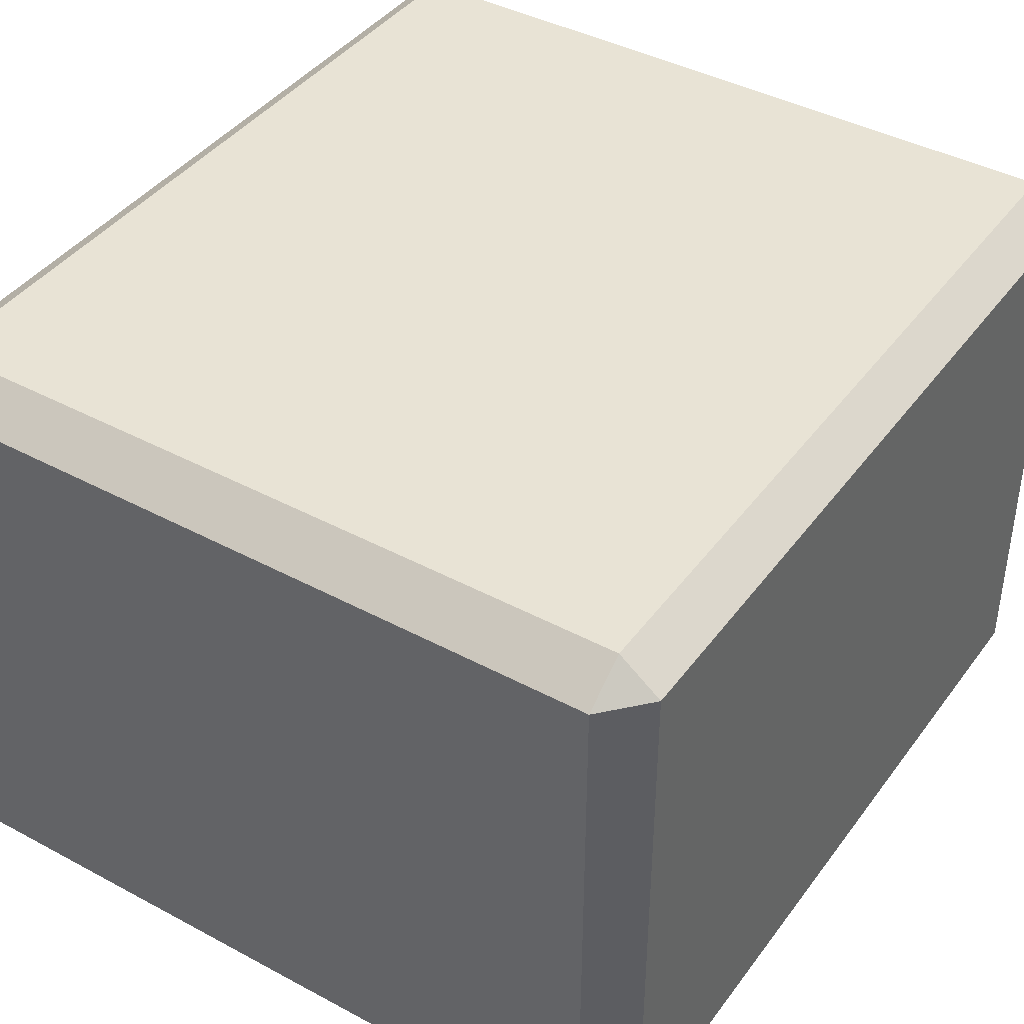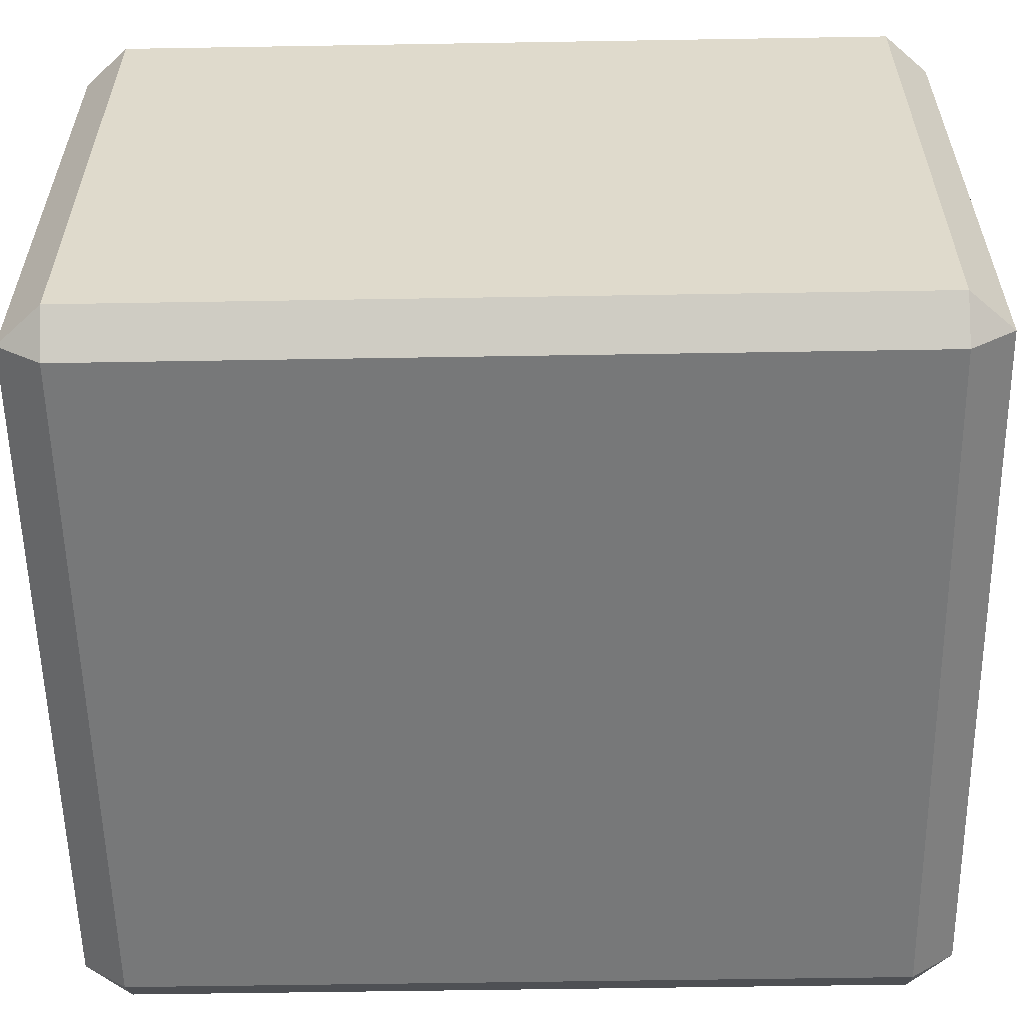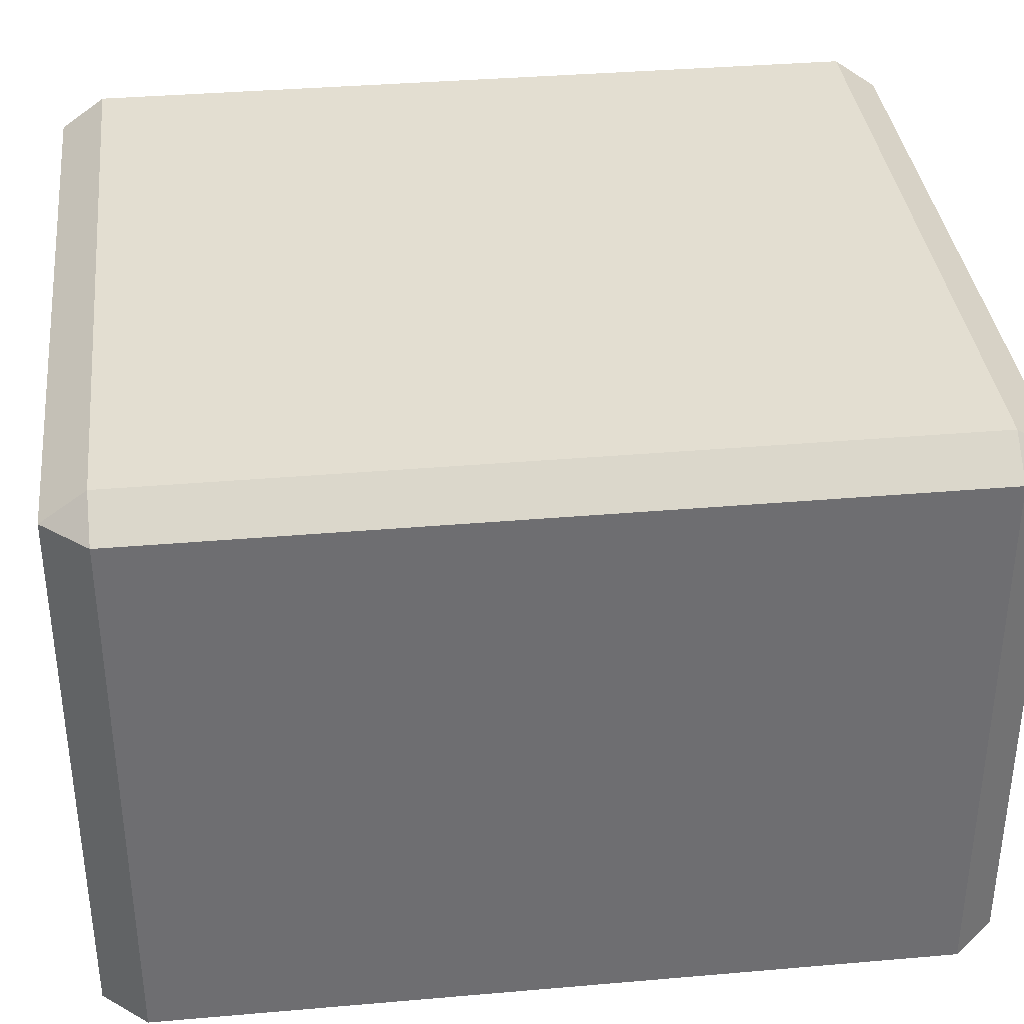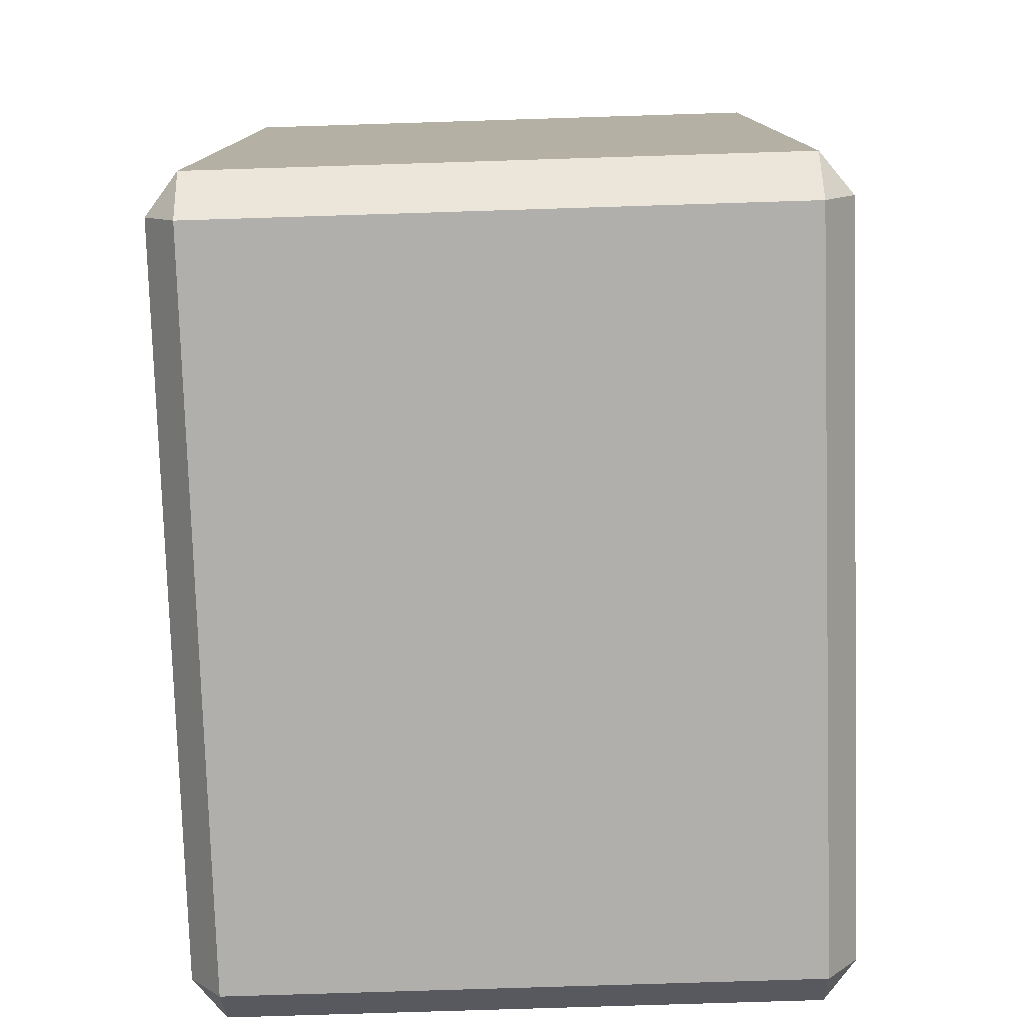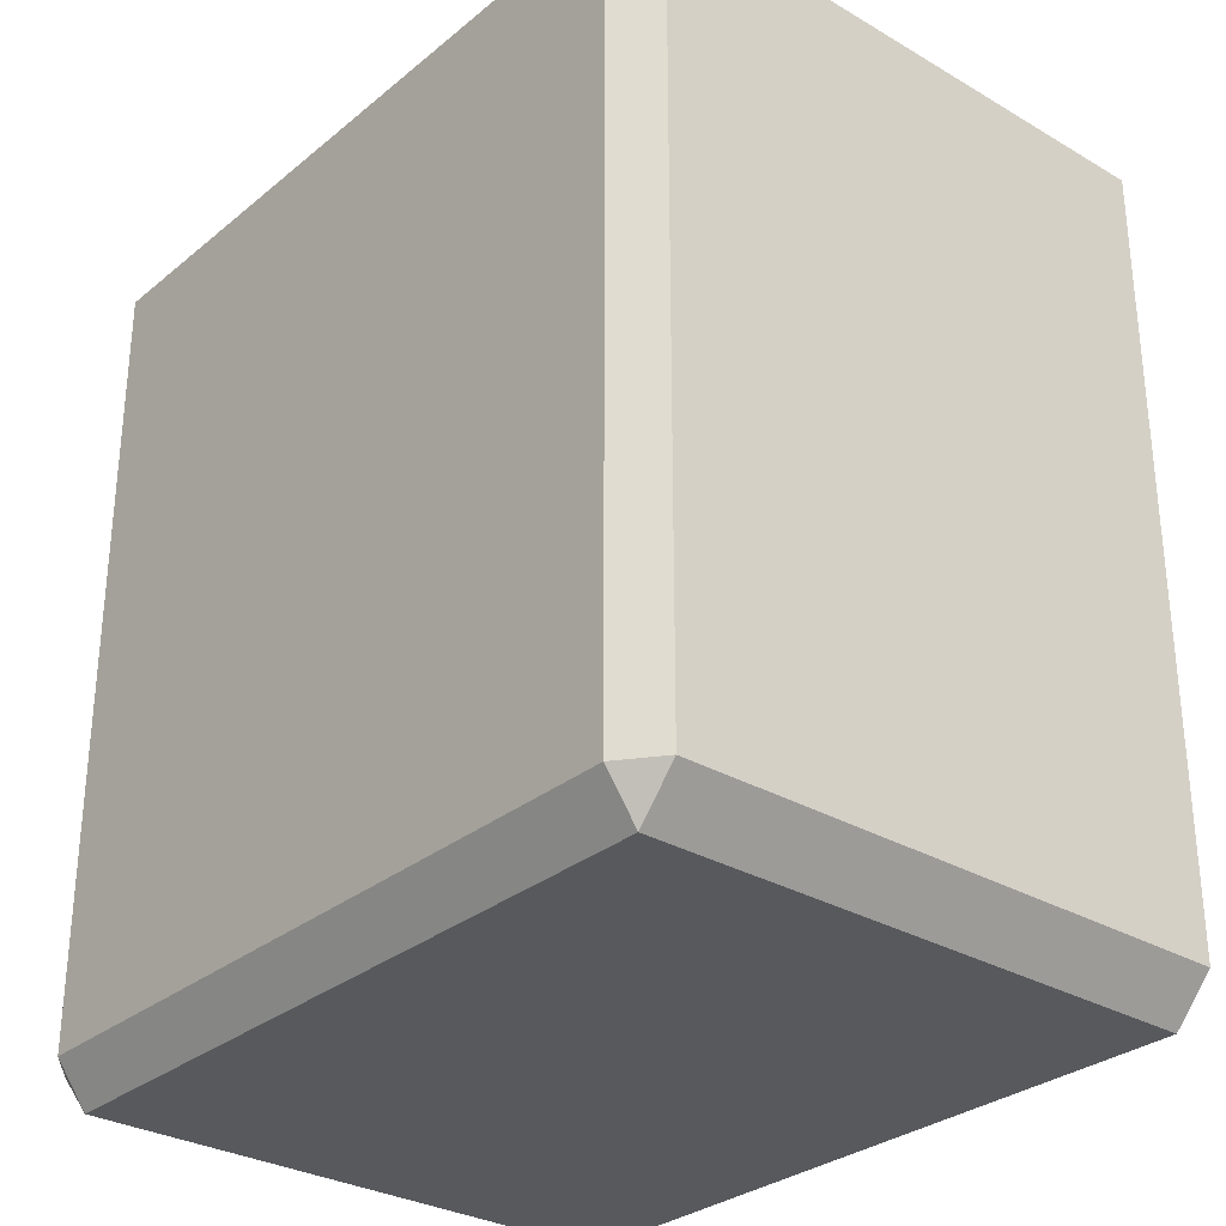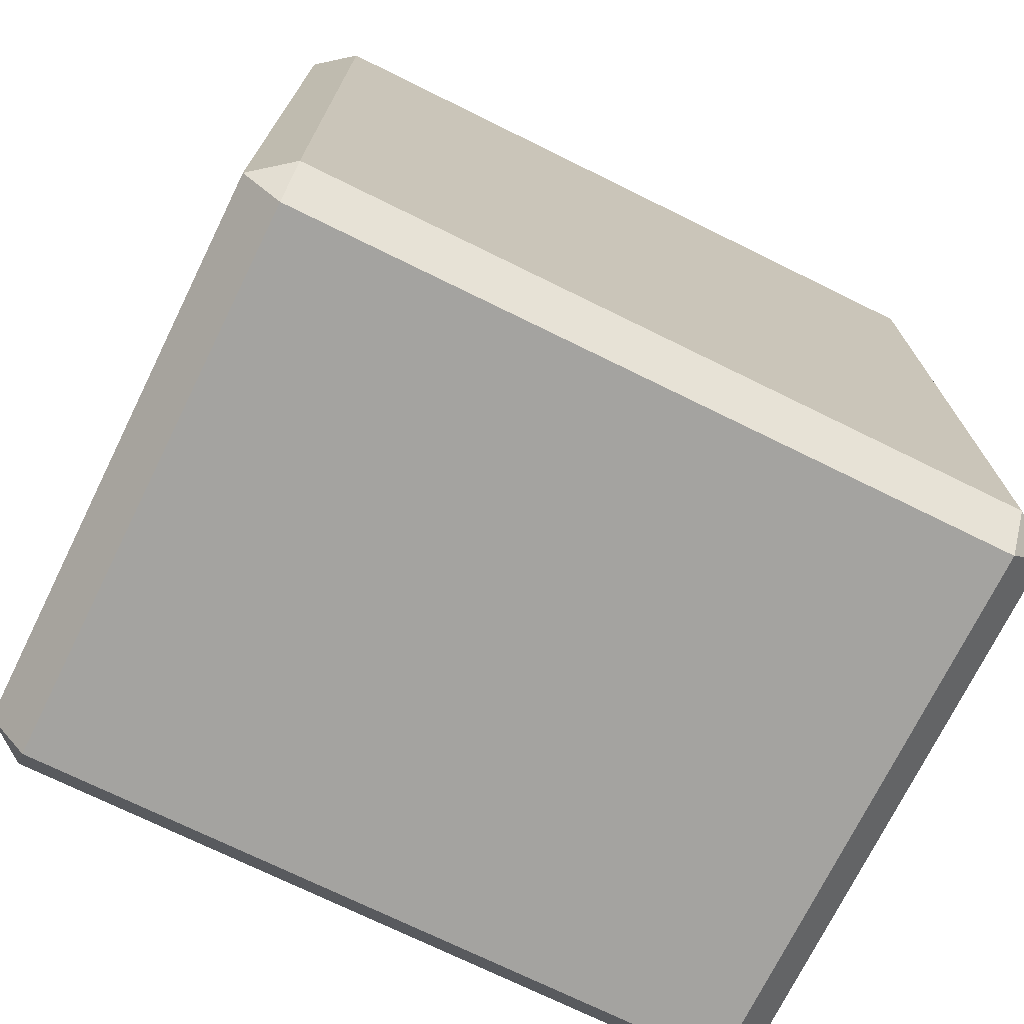
<metadata>
{"format":"obj","ext":"obj","renderer":"f3d","projection":"perspective","resolution":1024,"background":"white","views":[{"elev":41.3,"azim":-146.9,"up":"+Z"},{"elev":-57.3,"azim":-89.0,"up":"+Z"},{"elev":36.0,"azim":-96.5,"up":"+Z"},{"elev":-78.2,"azim":-88.2,"up":"+Y"},{"elev":-30.2,"azim":49.6,"up":"+Y"},{"elev":-72.8,"azim":-26.2,"up":"+Y"}]}
</metadata>
<code>
o Cube.002
v -0.7035 4.113 0.65
v -0.7035 4.214 0.7222
v -0.7952 4.214 0.65
v -0.7035 6.033 0.7222
v -0.7035 6.134 0.65
v -0.7952 6.033 0.65
v -0.7035 4.113 -0.65
v -0.7952 4.214 -0.65
v -0.7035 4.214 -0.7222
v -0.7035 6.134 -0.65
v -0.7035 6.033 -0.7222
v -0.7952 6.033 -0.65
v 0.9472 4.113 0.65
v 1.039 4.214 0.65
v 0.9472 4.214 0.7222
v 0.9472 6.134 0.65
v 0.9472 6.033 0.7222
v 1.039 6.033 0.65
v 0.9472 4.113 -0.65
v 0.9472 4.214 -0.7222
v 1.039 4.214 -0.65
v 0.9472 6.134 -0.65
v 1.039 6.033 -0.65
v 0.9472 6.033 -0.7222
f 15 17 4 2
f 9 11 24 20
f 1 2 3
f 4 5 6
f 7 8 9
f 10 11 12
f 13 14 15
f 16 17 18
f 19 20 21
f 22 23 24
f 2 4 6 3
f 11 9 8 12
f 19 7 9 20
f 10 22 24 11
f 23 21 20 24
f 17 15 14 18
f 1 13 15 2
f 16 5 4 17
f 21 23 18 14
f 22 10 5 16
f 3 6 12 8
f 7 1 3 8
f 5 10 12 6
f 13 19 21 14
f 22 16 18 23
f 7 19 13 1

</code>
